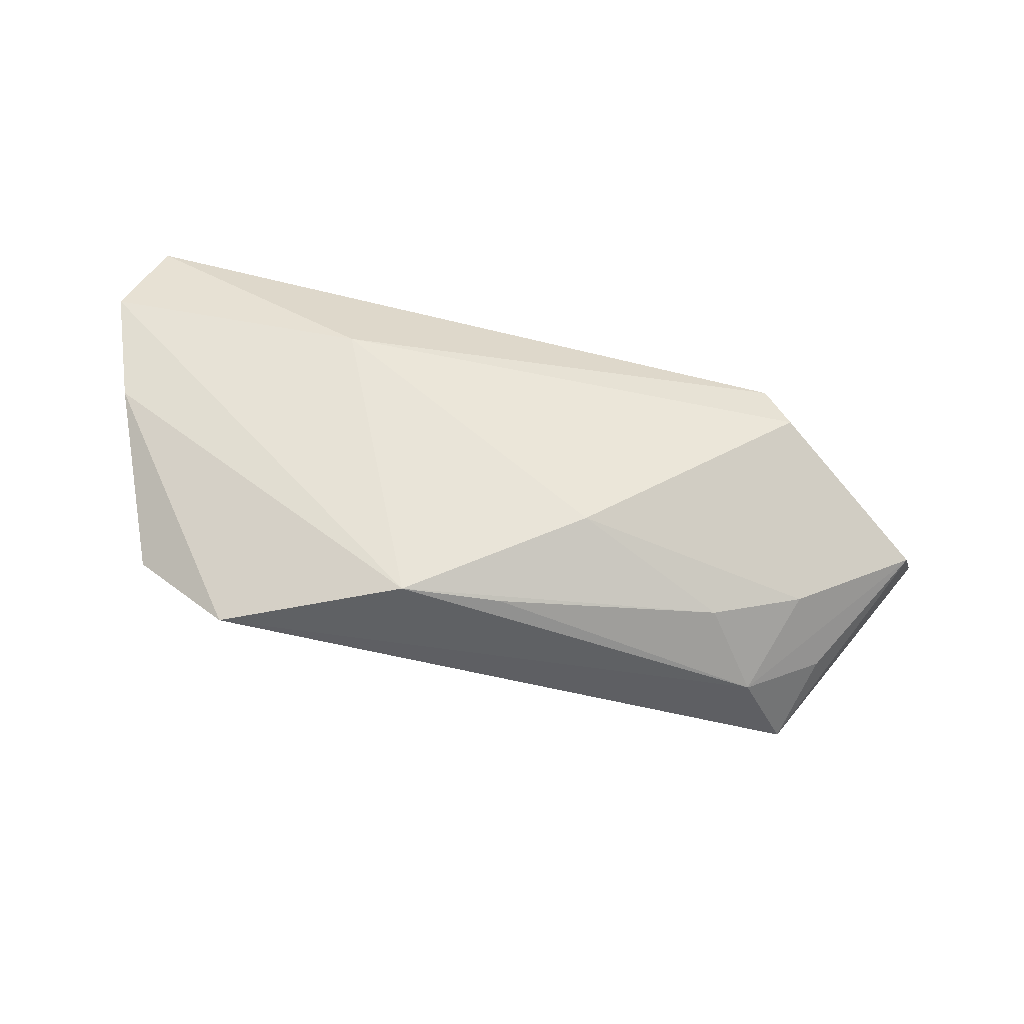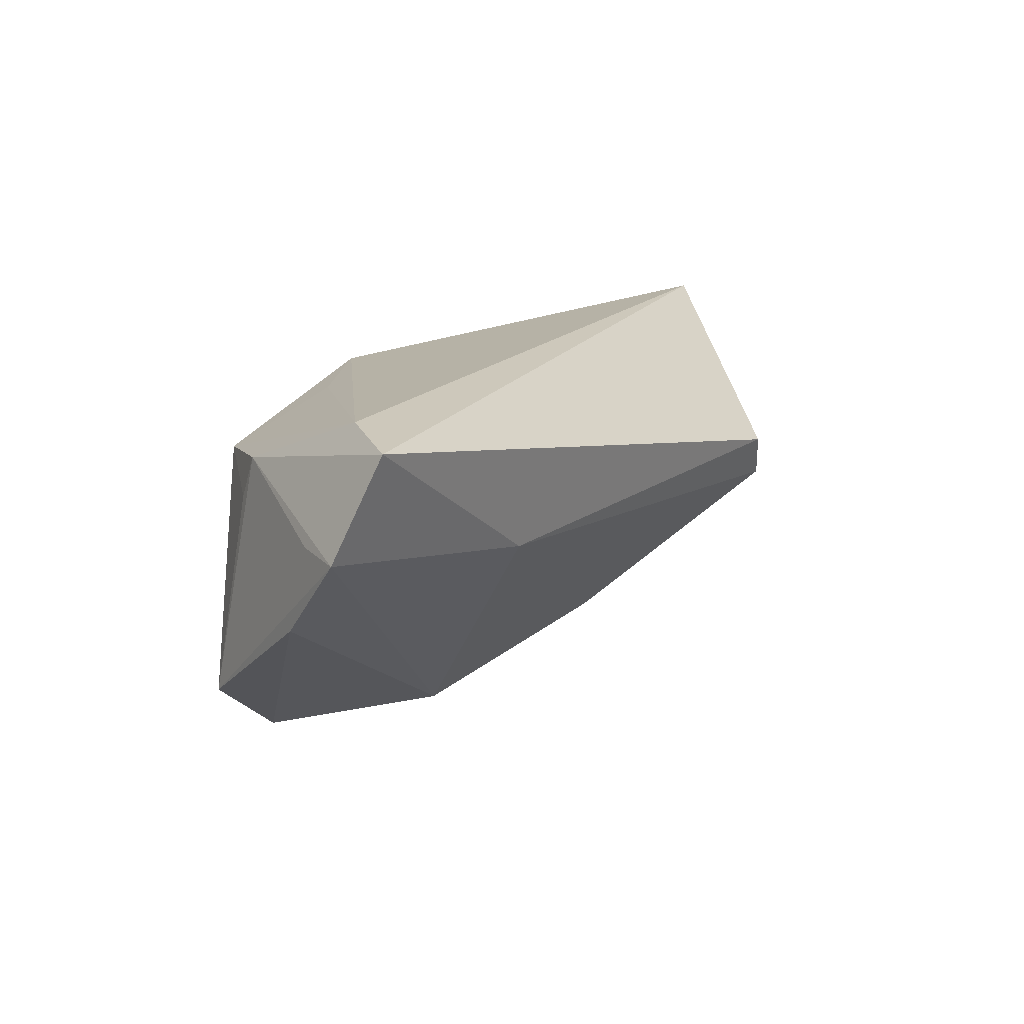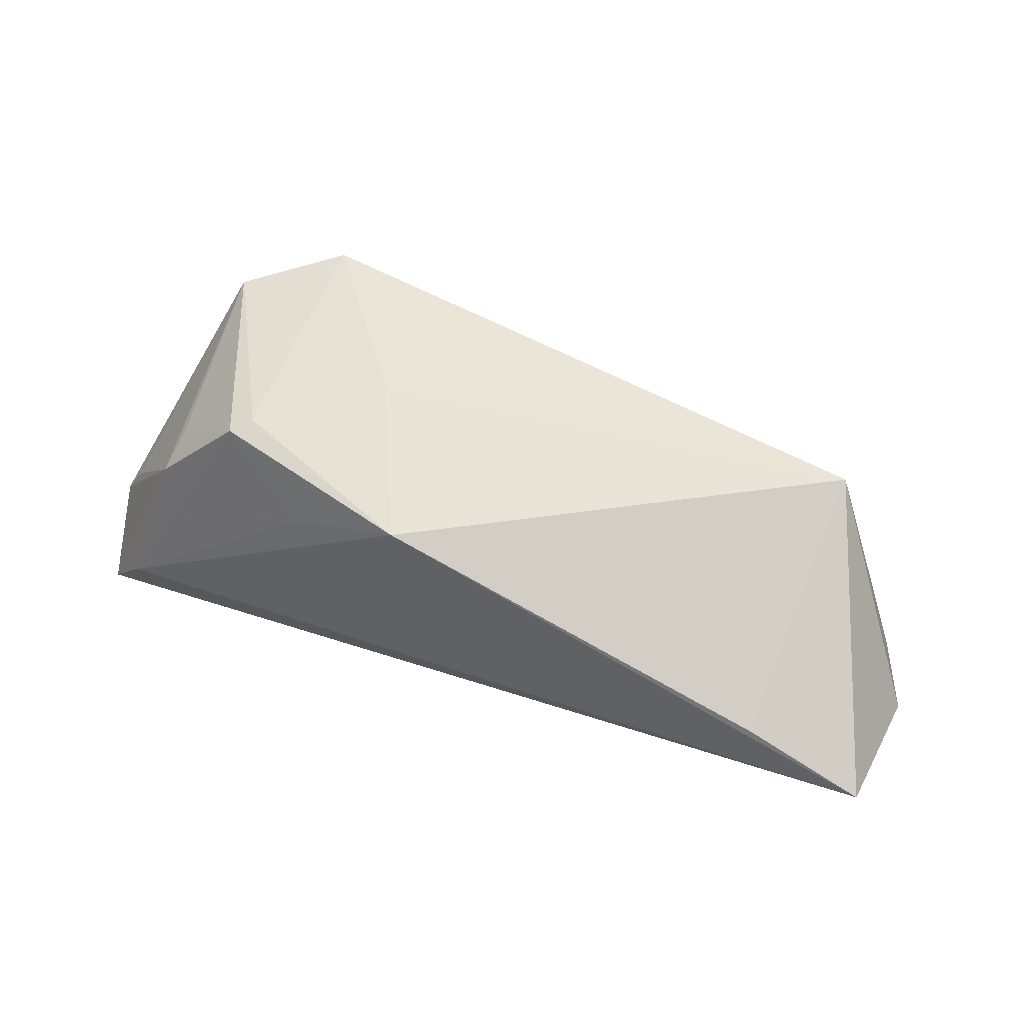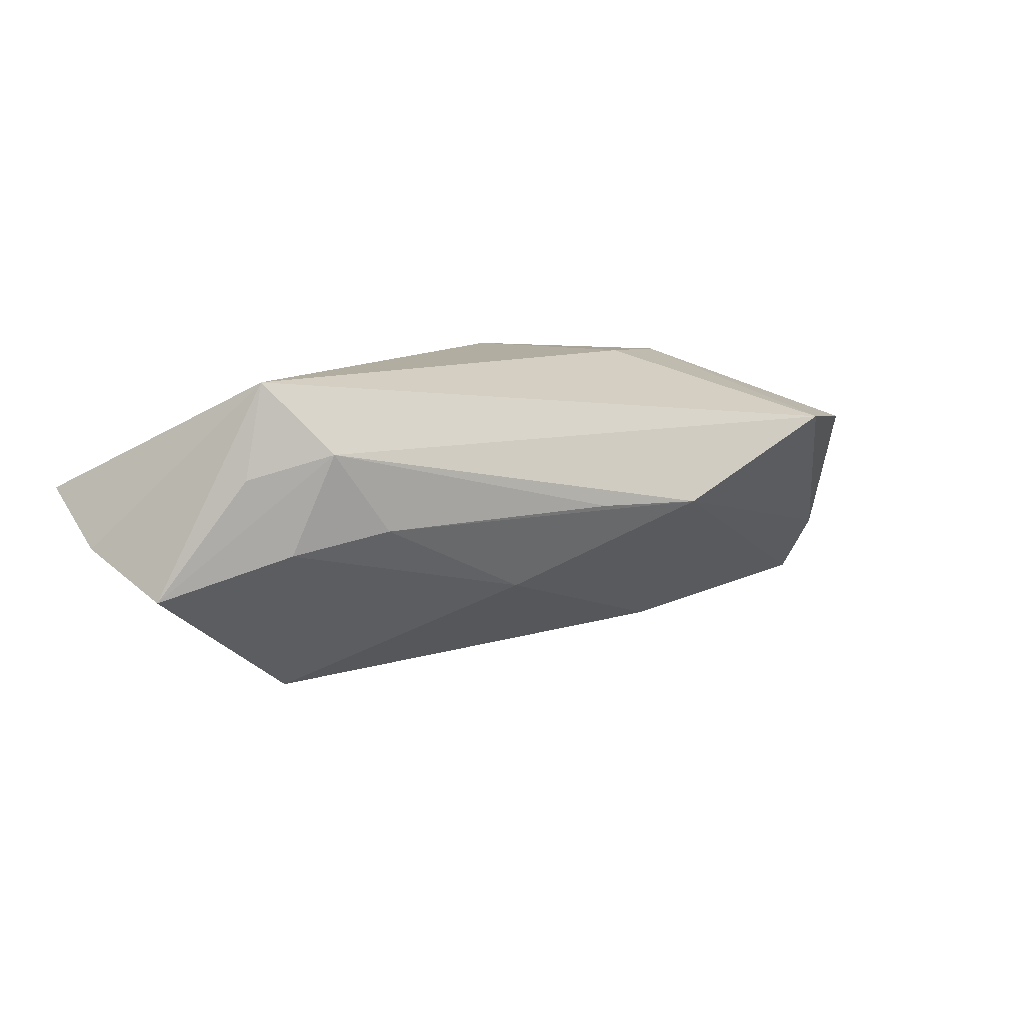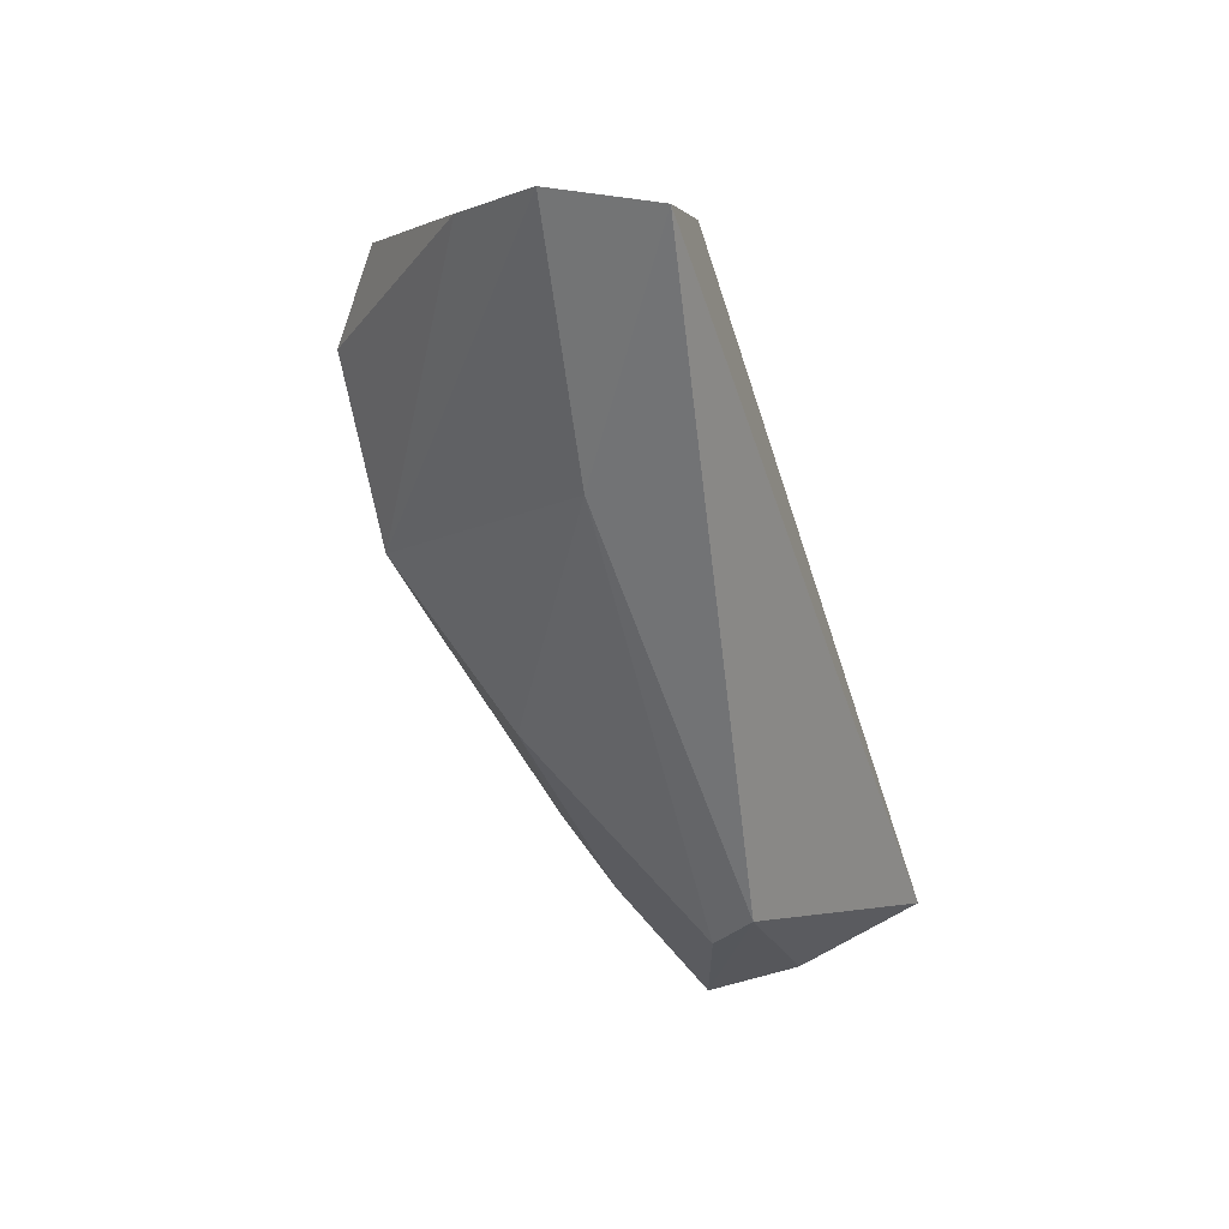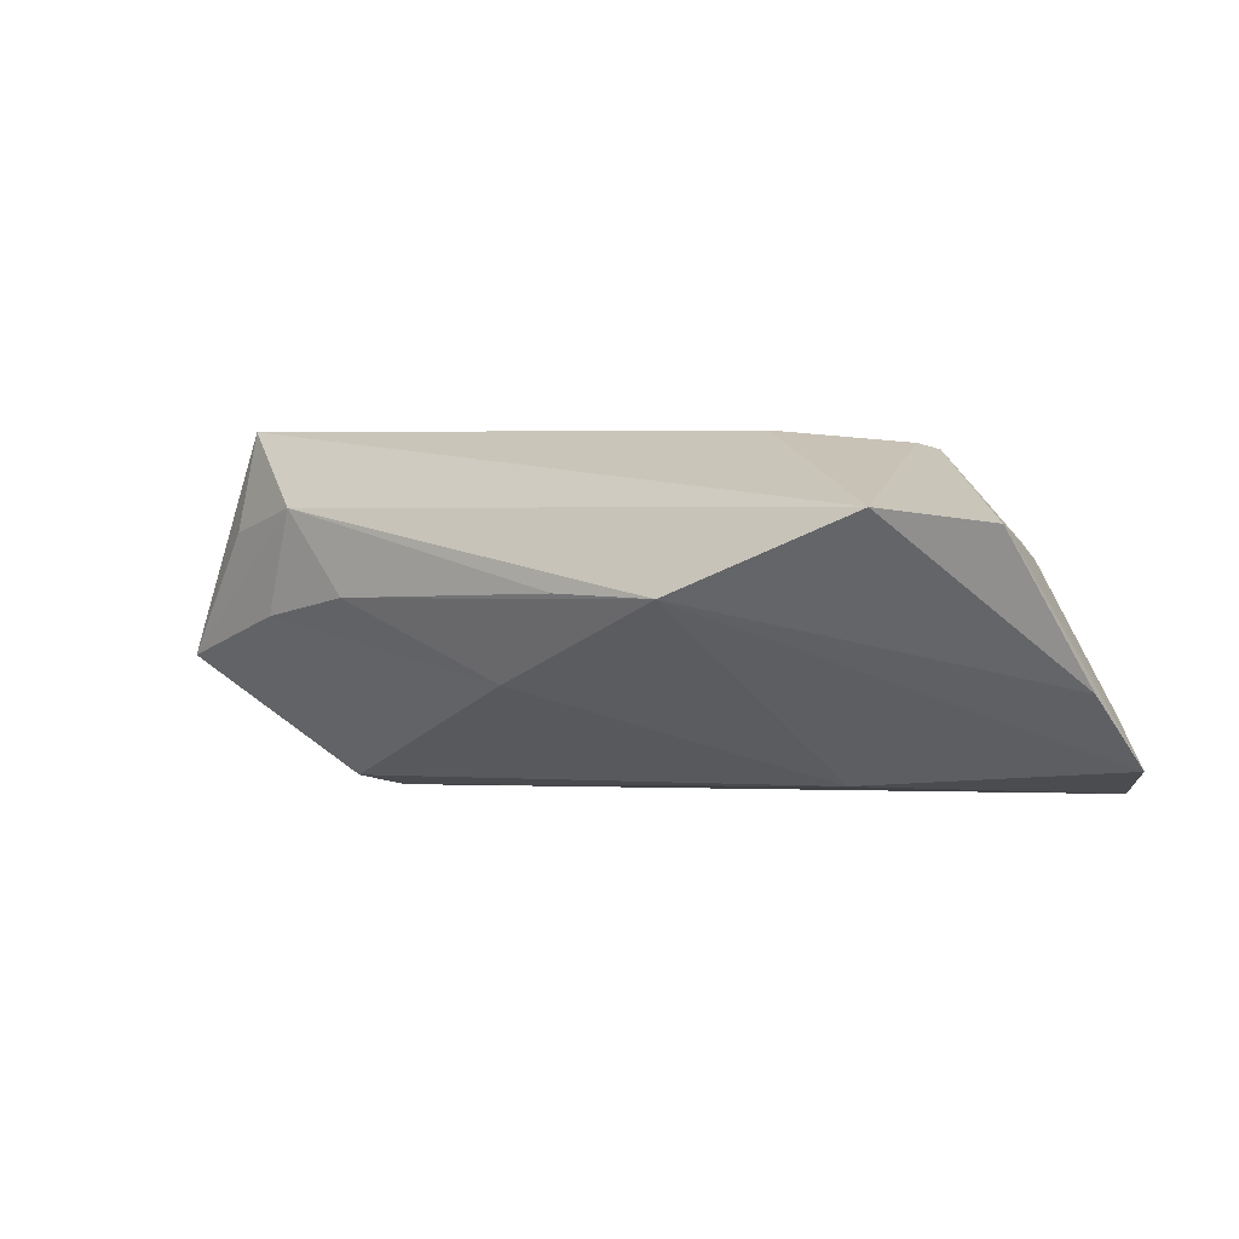
<metadata>
{"format":"obj","ext":"obj","renderer":"f3d","projection":"perspective","resolution":1024,"background":"white","views":[{"elev":-68.5,"azim":168.6,"up":"+Y"},{"elev":15.8,"azim":124.1,"up":"+Y"},{"elev":60.1,"azim":-156.8,"up":"+Z"},{"elev":10.5,"azim":-32.3,"up":"+Z"},{"elev":-57.8,"azim":107.1,"up":"+Z"},{"elev":3.7,"azim":21.7,"up":"+Z"}]}
</metadata>
<code>
v 0.0005684 -0.02675 0.00225
v 0.03591 0.01026 0.01859
v -0.04462 -0.01434 0.02079
v 0.05133 0.02085 -0.01488
v 0.04971 -0.01841 0.01028
v -0.02966 -0.02055 0.0008155
v -0.05742 -0.008581 -0.007753
v 0.007883 0.01747 0.02079
v 0.0613 0.006492 -0.01899
v -0.009215 -0.01936 -0.009093
v 0.05737 -0.004323 -0.009091
v 0.01395 -0.02912 0.001985
v 0.0228 0.01672 0.01294
v -0.03716 -0.01992 0.01151
v -0.03349 0.003232 -0.0249
v 0.0272 0.0009018 -0.02176
v -0.06044 0.02085 0.003513
v 0.03734 -0.02769 0.01213
v 0.05724 0.01941 -0.02353
v 0.05783 0.006769 -0.01222
v 0.04641 0.007361 0.007598
v -0.04176 -0.01654 -0.001896
v 0.03356 0.007795 0.01936
v -0.03691 -0.002777 -0.02307
v -0.04721 -0.01469 0.008288
v 0.047 0.01292 0.005252
v -0.04468 0.01963 0.008282
v -0.0618 0.003276 -0.002158
v 0.01849 -0.00353 0.02079
f 15 17 19
f 19 17 4
f 4 17 8
f 7 3 28
f 3 17 28
f 28 15 7
f 17 15 28
f 27 3 8
f 8 17 27
f 27 17 3
f 29 3 18
f 8 3 29
f 7 15 24
f 12 6 10
f 25 3 7
f 10 6 22
f 7 24 22
f 22 24 10
f 8 2 13
f 13 4 8
f 2 4 13
f 26 9 19
f 19 4 26
f 26 4 2
f 23 29 18
f 18 5 23
f 23 5 2
f 23 2 8
f 8 29 23
f 18 12 11
f 11 12 9
f 11 5 18
f 9 5 11
f 16 12 10
f 9 12 16
f 10 24 16
f 16 24 15
f 16 15 19
f 19 9 16
f 3 25 14
f 18 3 14
f 14 12 18
f 14 22 6
f 14 25 7
f 7 22 14
f 2 5 21
f 21 26 2
f 5 26 21
f 20 5 9
f 9 26 20
f 20 26 5
f 6 12 1
f 1 14 6
f 12 14 1

</code>
